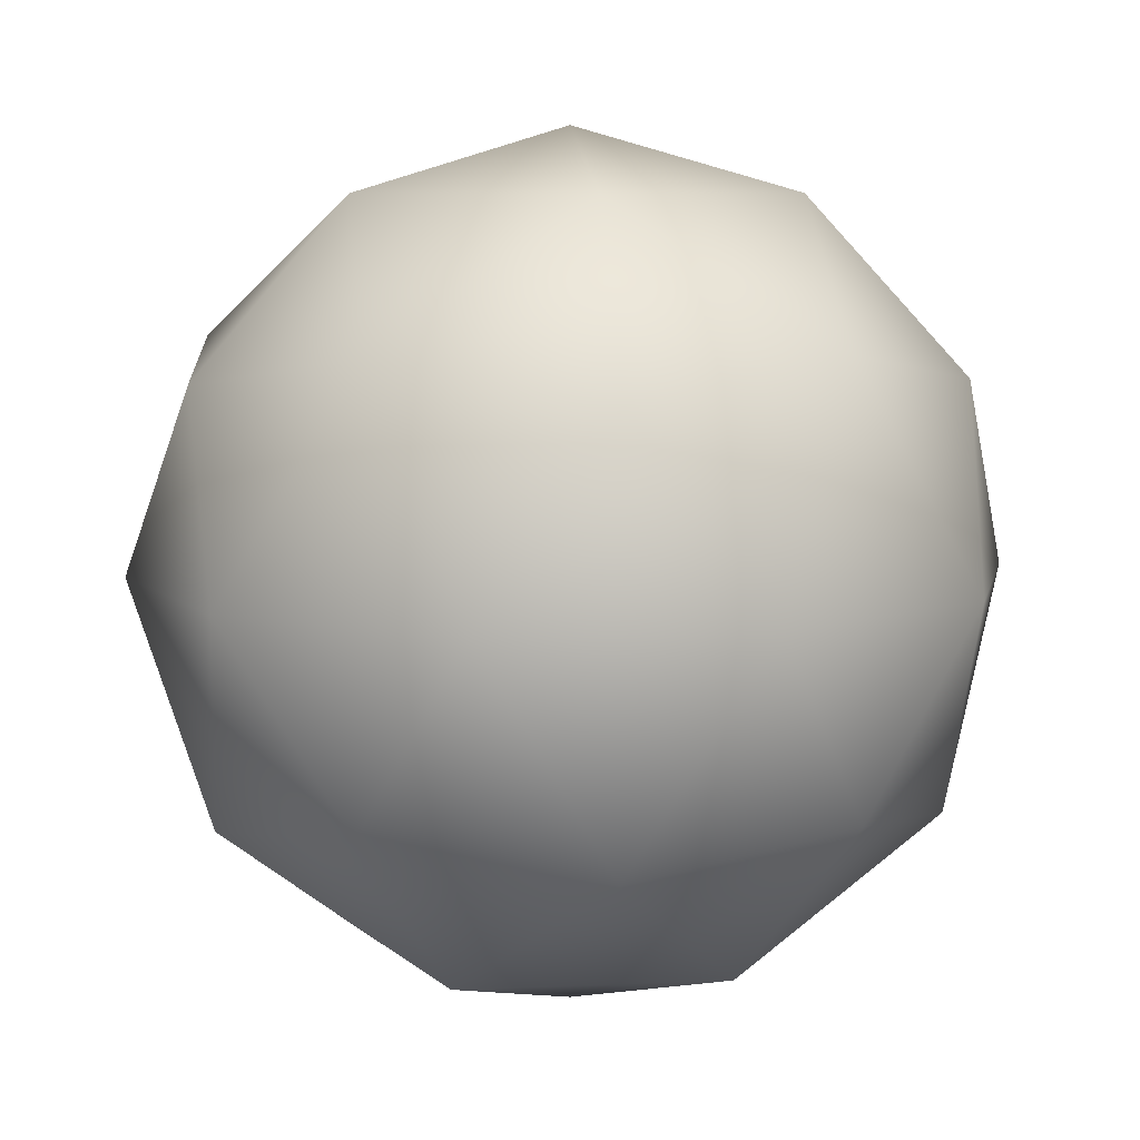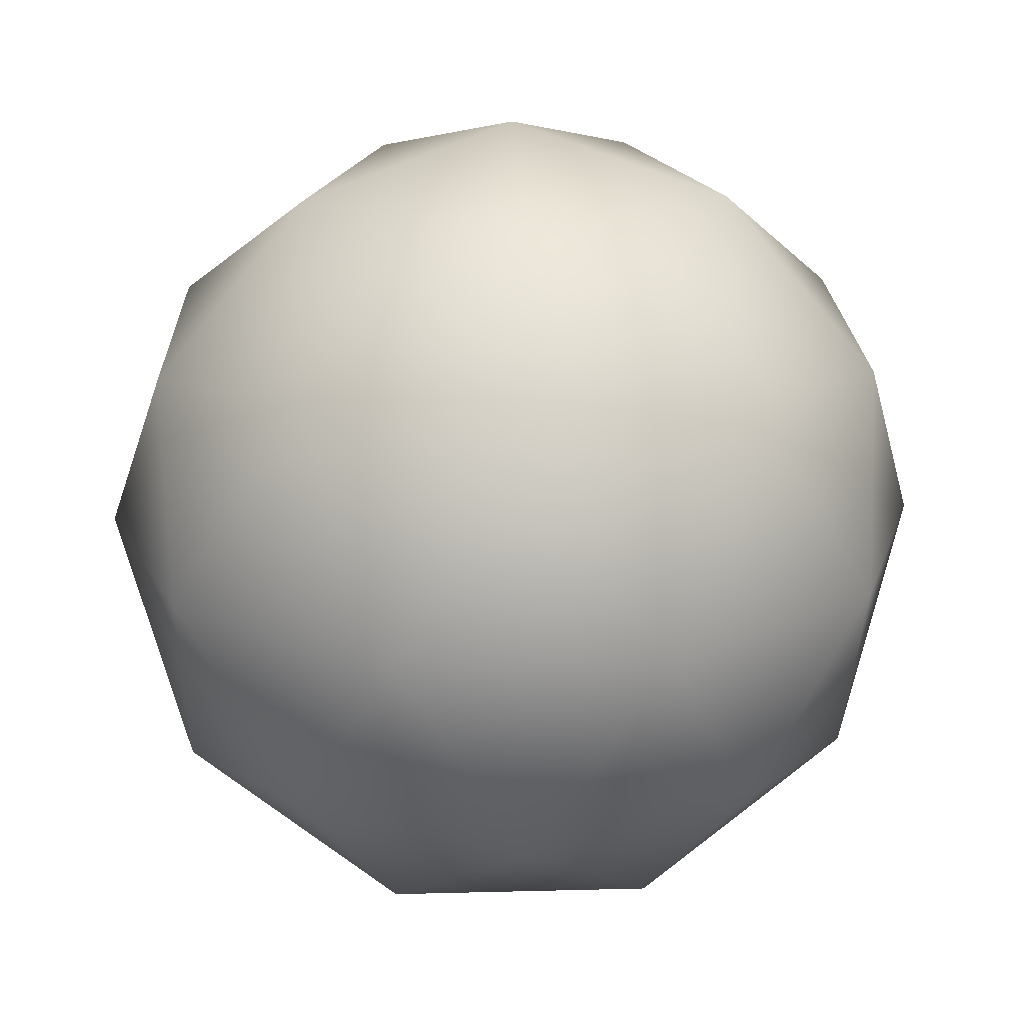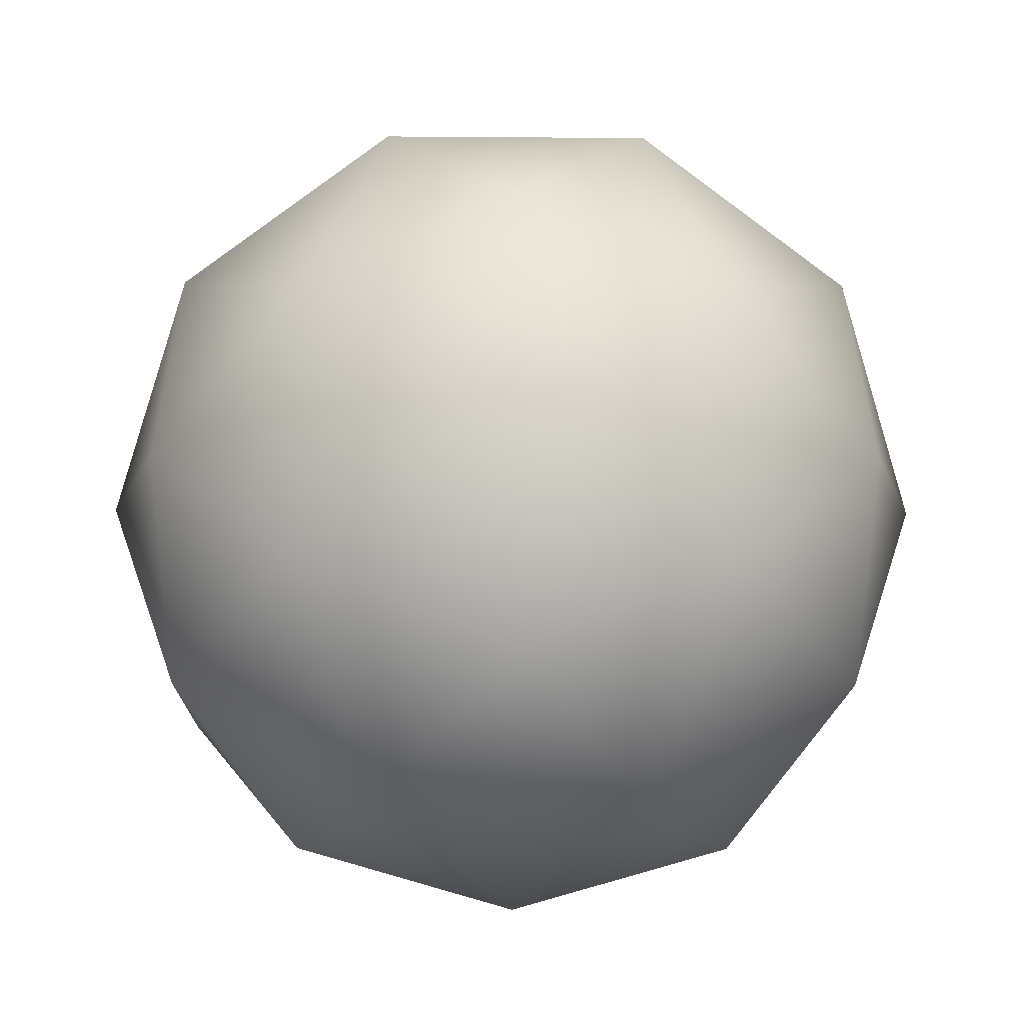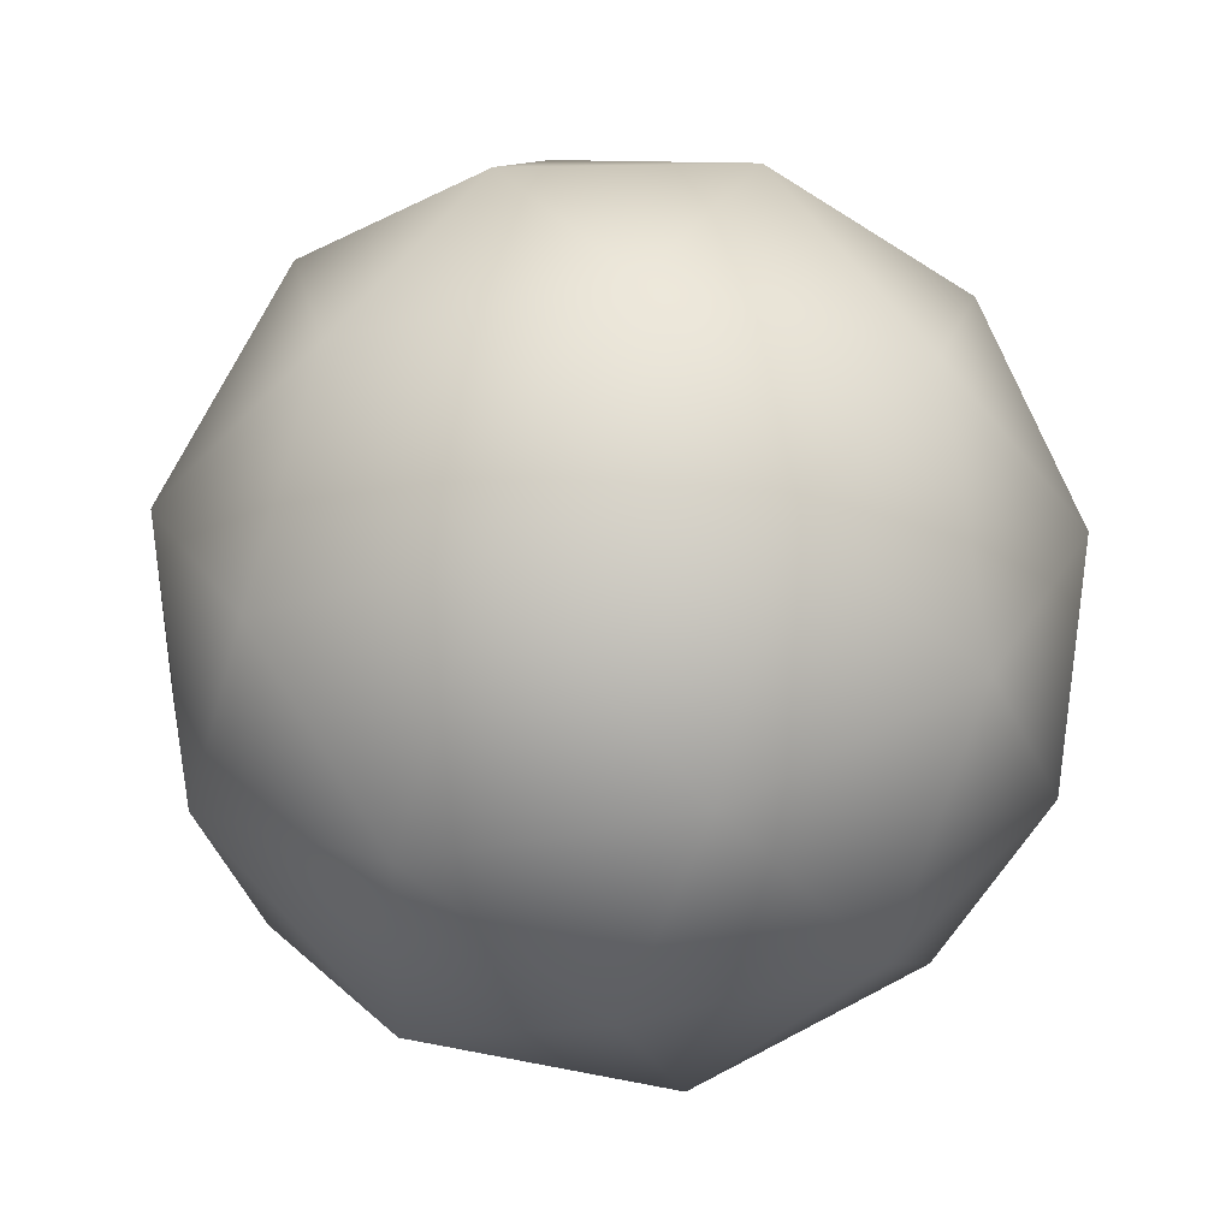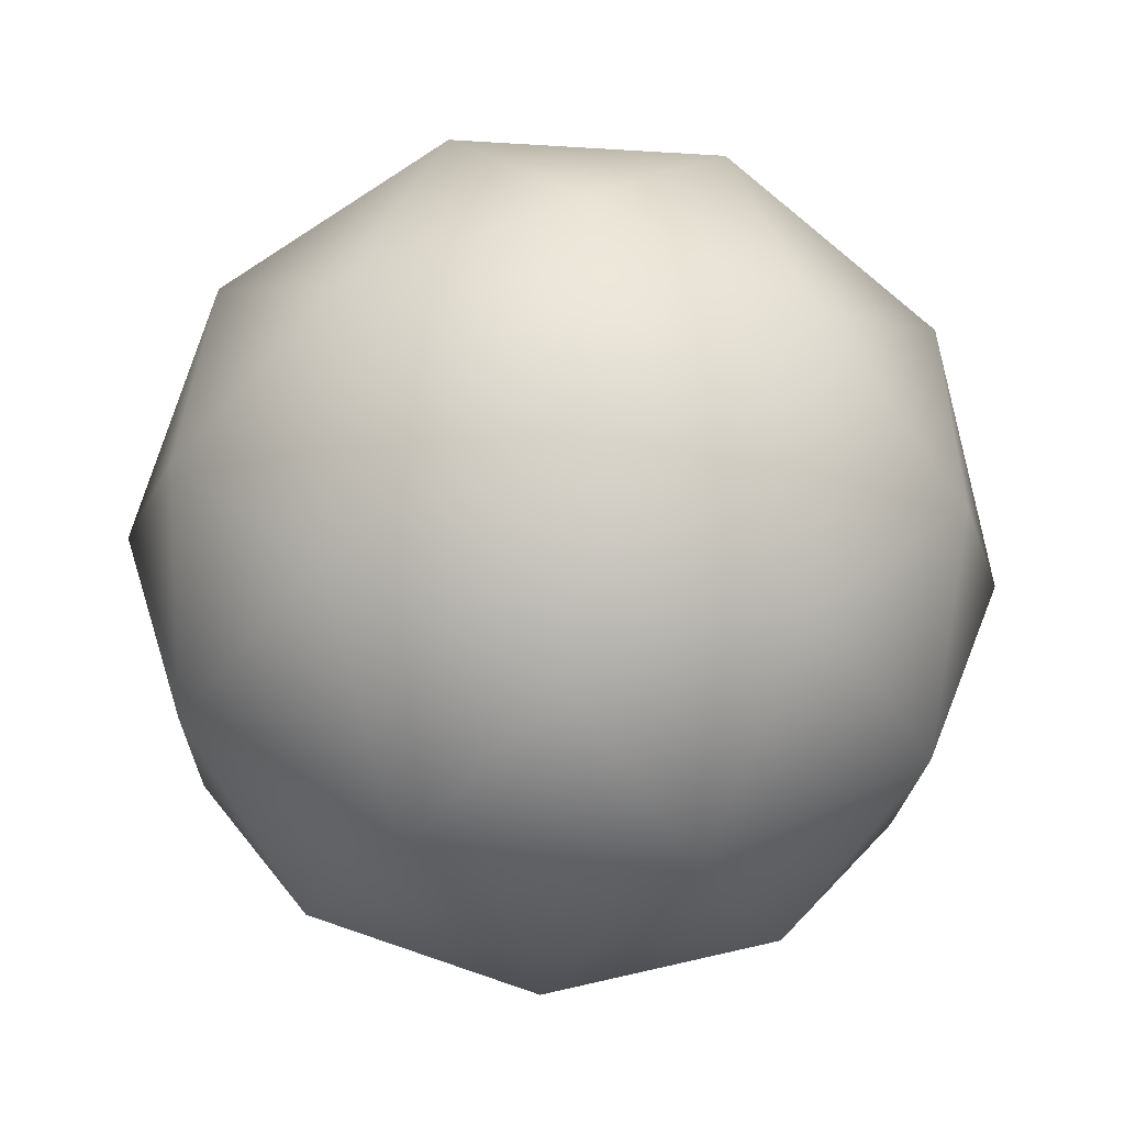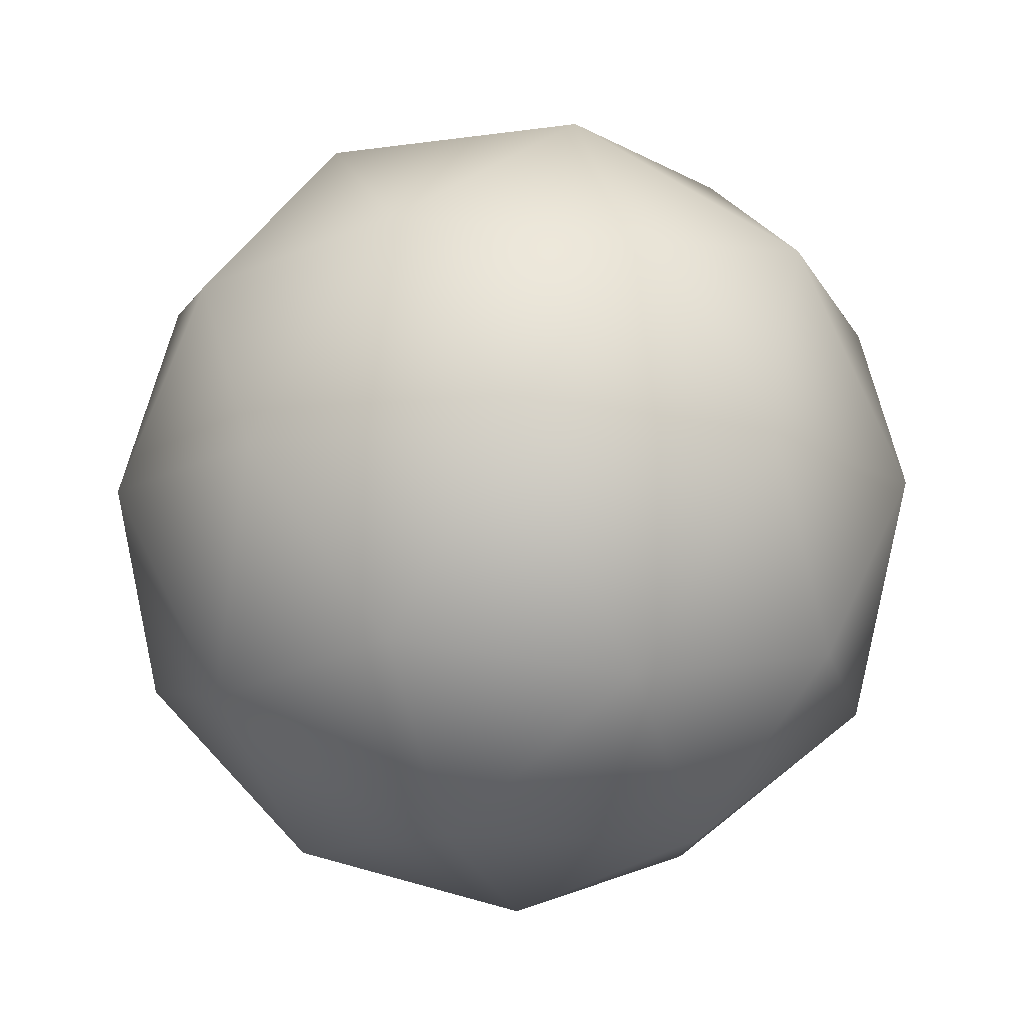
<metadata>
{"format":"obj","ext":"obj","renderer":"f3d","projection":"perspective","resolution":1024,"background":"white","views":[{"elev":7.8,"azim":11.2,"up":"+Y"},{"elev":20.7,"azim":-56.7,"up":"+Y"},{"elev":-14.3,"azim":-122.7,"up":"+Z"},{"elev":-38.9,"azim":105.8,"up":"+Y"},{"elev":-76.4,"azim":-165.3,"up":"+Y"},{"elev":78.8,"azim":179.3,"up":"+Z"}]}
</metadata>
<code>
o Icosphere
v 0 -0.4 0
v 0.2894 -0.1789 0.2103
v -0.1106 -0.1789 0.3403
v -0.3578 -0.1789 0
v -0.1106 -0.1789 -0.3403
v 0.2894 -0.1789 -0.2103
v 0.1106 0.1789 0.3403
v -0.2894 0.1789 0.2103
v -0.2894 0.1789 -0.2103
v 0.1106 0.1789 -0.3403
v 0.3578 0.1789 0
v 0 0.4 0
v -0.06498 -0.3403 0.2
v 0.1701 -0.3403 0.1236
v 0.1051 -0.2103 0.3236
v 0.3403 -0.2103 0
v 0.1701 -0.3403 -0.1236
v -0.2103 -0.3403 0
v -0.2753 -0.2103 0.2
v -0.06498 -0.3403 -0.2
v -0.2753 -0.2103 -0.2
v 0.1051 -0.2103 -0.3236
v 0.3804 0 0.1236
v 0.3804 0 -0.1236
v 0 0 0.4
v 0.2351 0 0.3236
v -0.3804 0 0.1236
v -0.2351 0 0.3236
v -0.2351 0 -0.3236
v -0.3804 0 -0.1236
v 0.2351 0 -0.3236
v 0 0 -0.4
v 0.2753 0.2103 0.2
v -0.1051 0.2103 0.3236
v -0.3403 0.2103 0
v -0.1051 0.2103 -0.3236
v 0.2753 0.2103 -0.2
v 0.06498 0.3403 0.2
v 0.2103 0.3403 0
v -0.1701 0.3403 0.1236
v -0.1701 0.3403 -0.1236
v 0.06498 0.3403 -0.2
f 1 14 13
f 2 14 16
f 1 13 18
f 1 18 20
f 1 20 17
f 2 16 23
f 3 15 25
f 4 19 27
f 5 21 29
f 6 22 31
f 2 23 26
f 3 25 28
f 4 27 30
f 5 29 32
f 6 31 24
f 7 33 38
f 8 34 40
f 9 35 41
f 10 36 42
f 11 37 39
f 39 42 12
f 39 37 42
f 37 10 42
f 42 41 12
f 42 36 41
f 36 9 41
f 41 40 12
f 41 35 40
f 35 8 40
f 40 38 12
f 40 34 38
f 34 7 38
f 38 39 12
f 38 33 39
f 33 11 39
f 24 37 11
f 24 31 37
f 31 10 37
f 32 36 10
f 32 29 36
f 29 9 36
f 30 35 9
f 30 27 35
f 27 8 35
f 28 34 8
f 28 25 34
f 25 7 34
f 26 33 7
f 26 23 33
f 23 11 33
f 31 32 10
f 31 22 32
f 22 5 32
f 29 30 9
f 29 21 30
f 21 4 30
f 27 28 8
f 27 19 28
f 19 3 28
f 25 26 7
f 25 15 26
f 15 2 26
f 23 24 11
f 23 16 24
f 16 6 24
f 17 22 6
f 17 20 22
f 20 5 22
f 20 21 5
f 20 18 21
f 18 4 21
f 18 19 4
f 18 13 19
f 13 3 19
f 16 17 6
f 16 14 17
f 14 1 17
f 13 15 3
f 13 14 15
f 14 2 15

</code>
